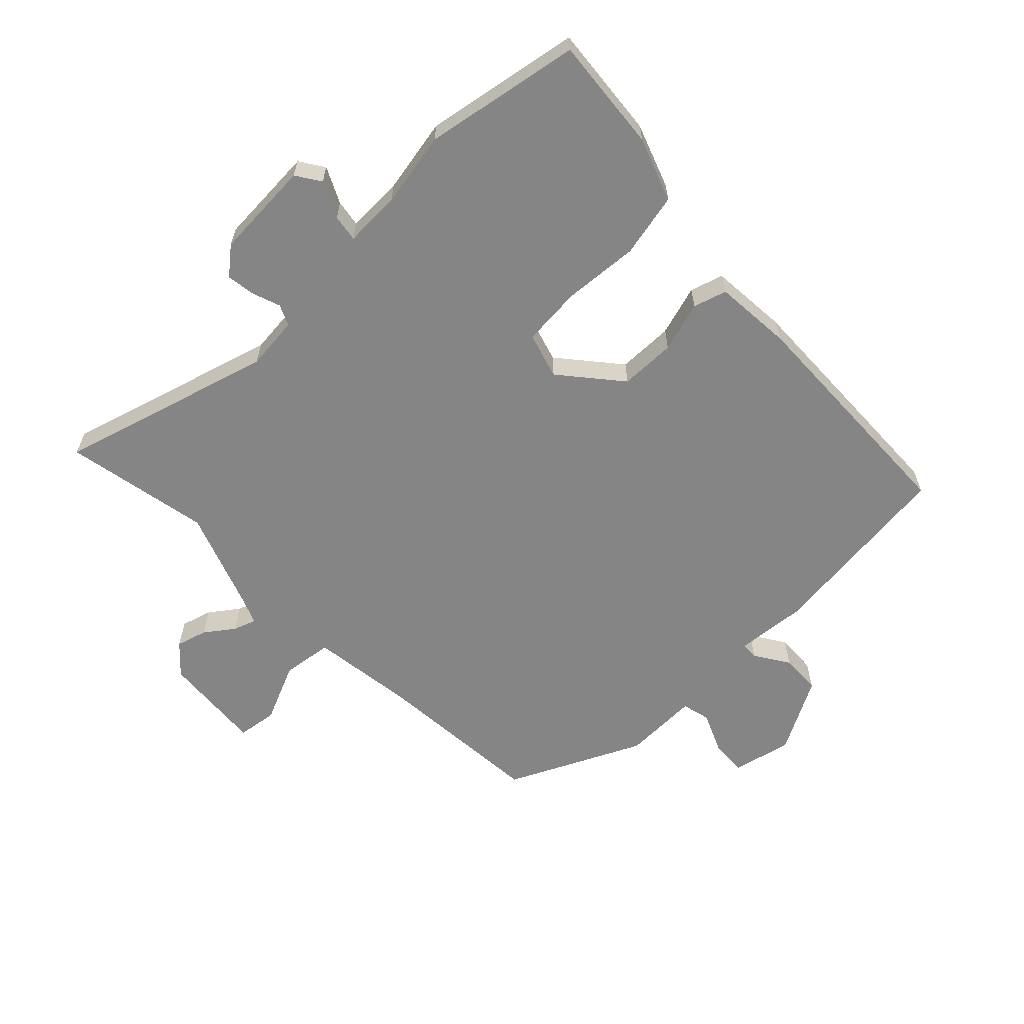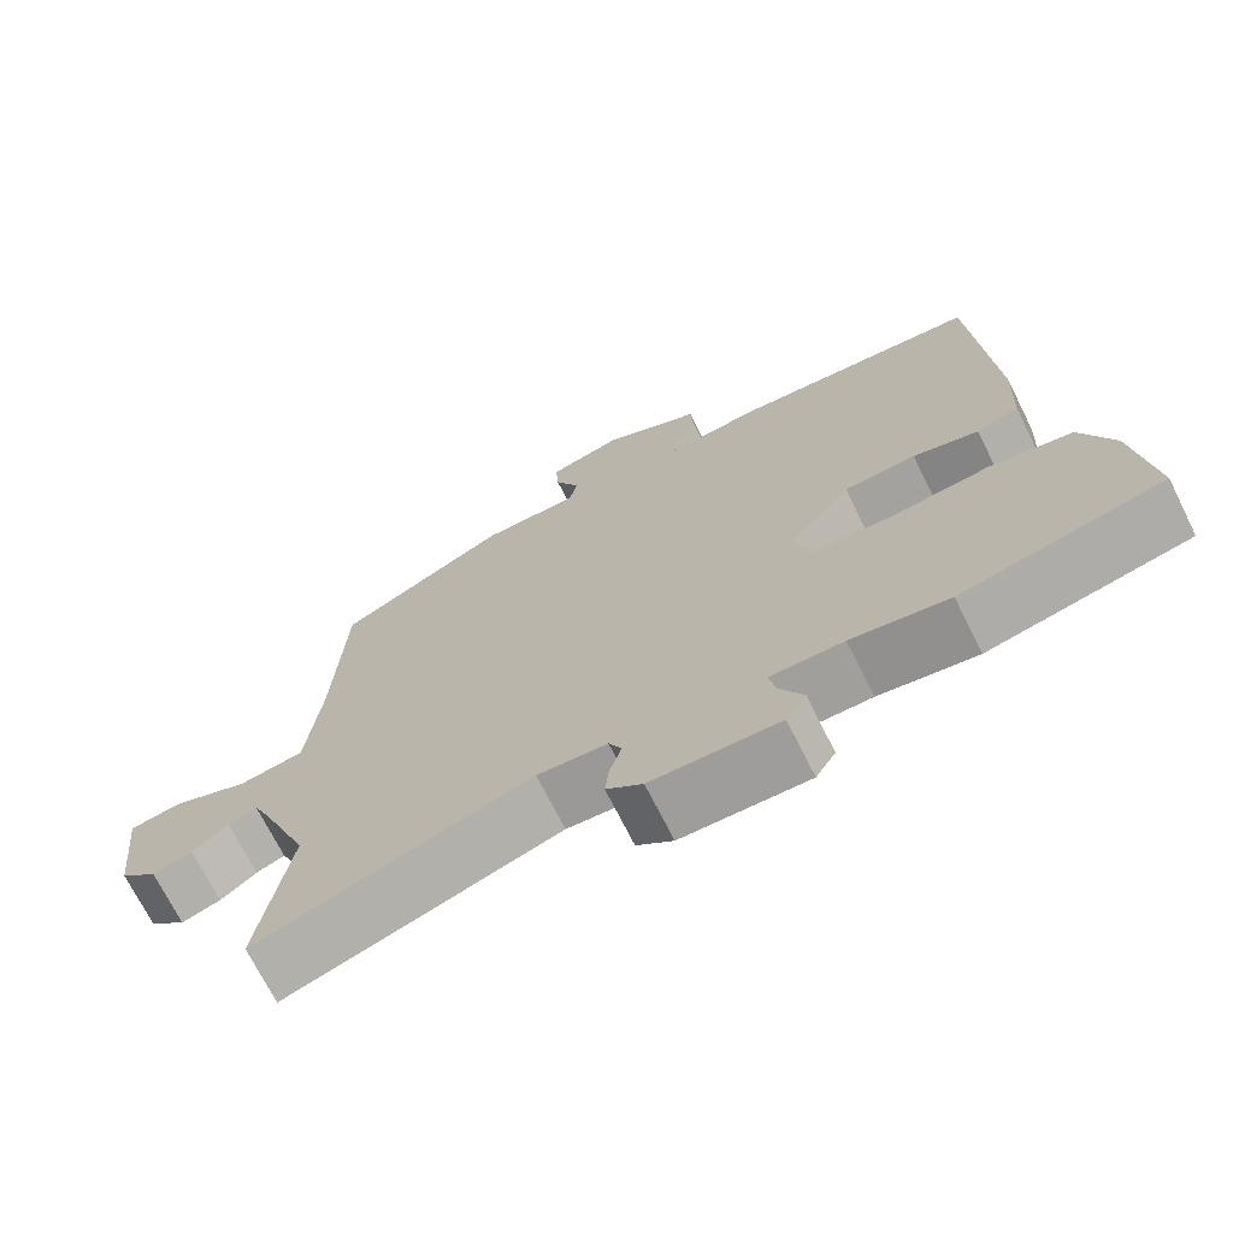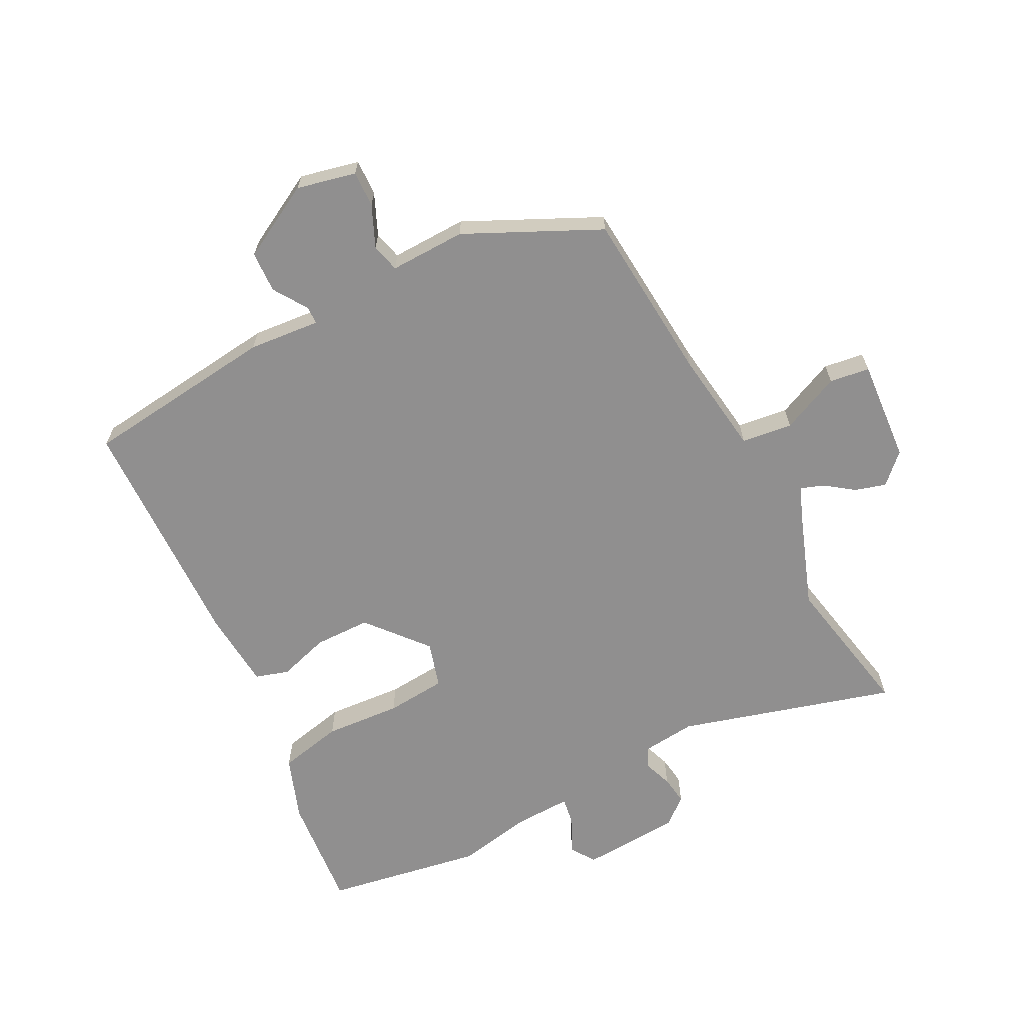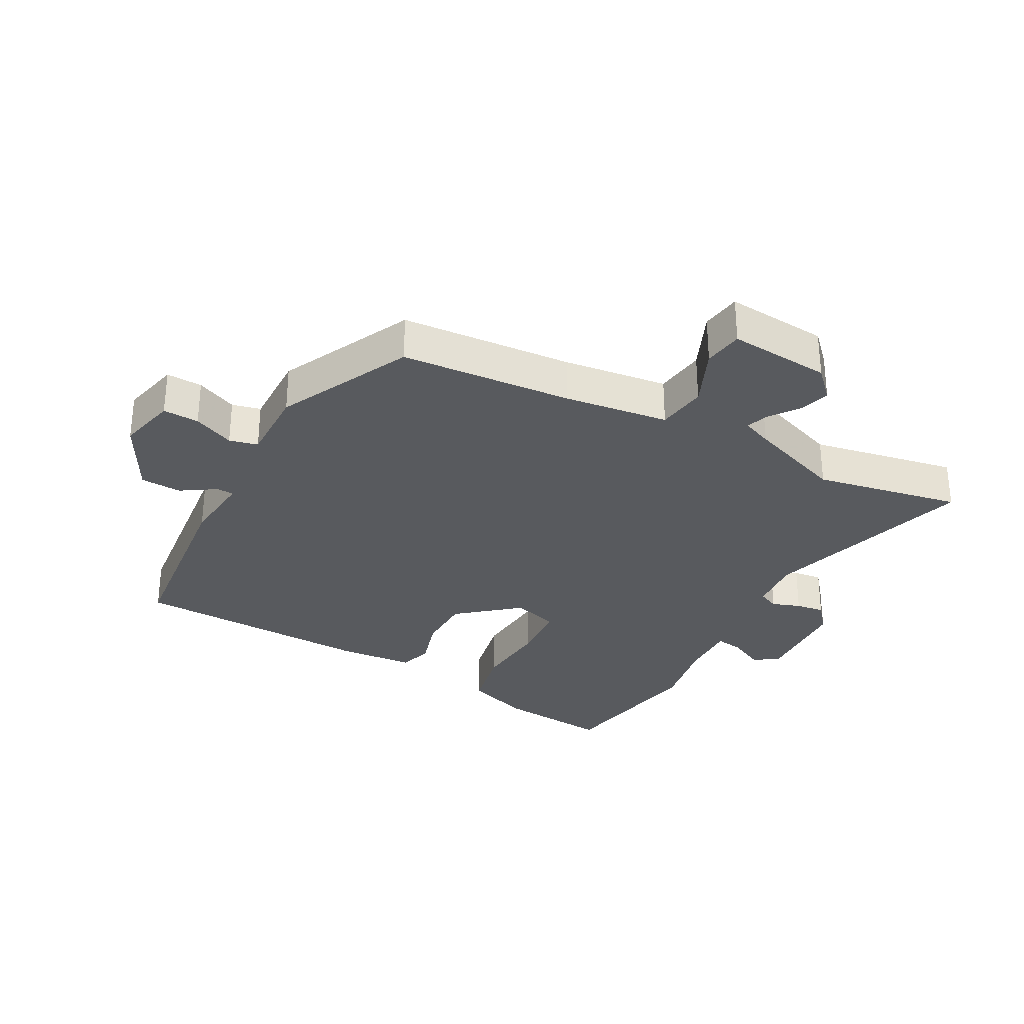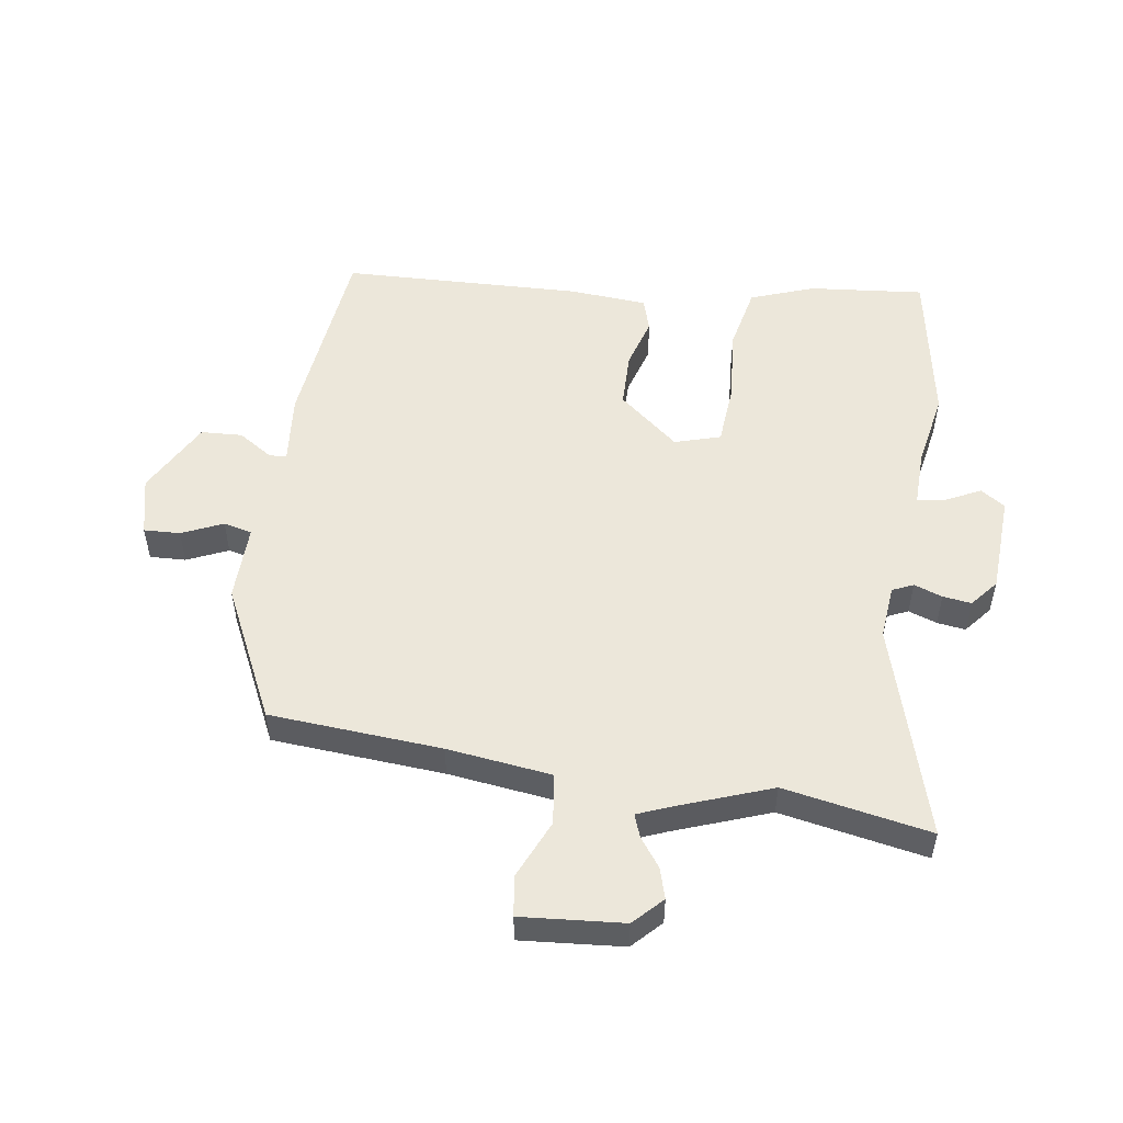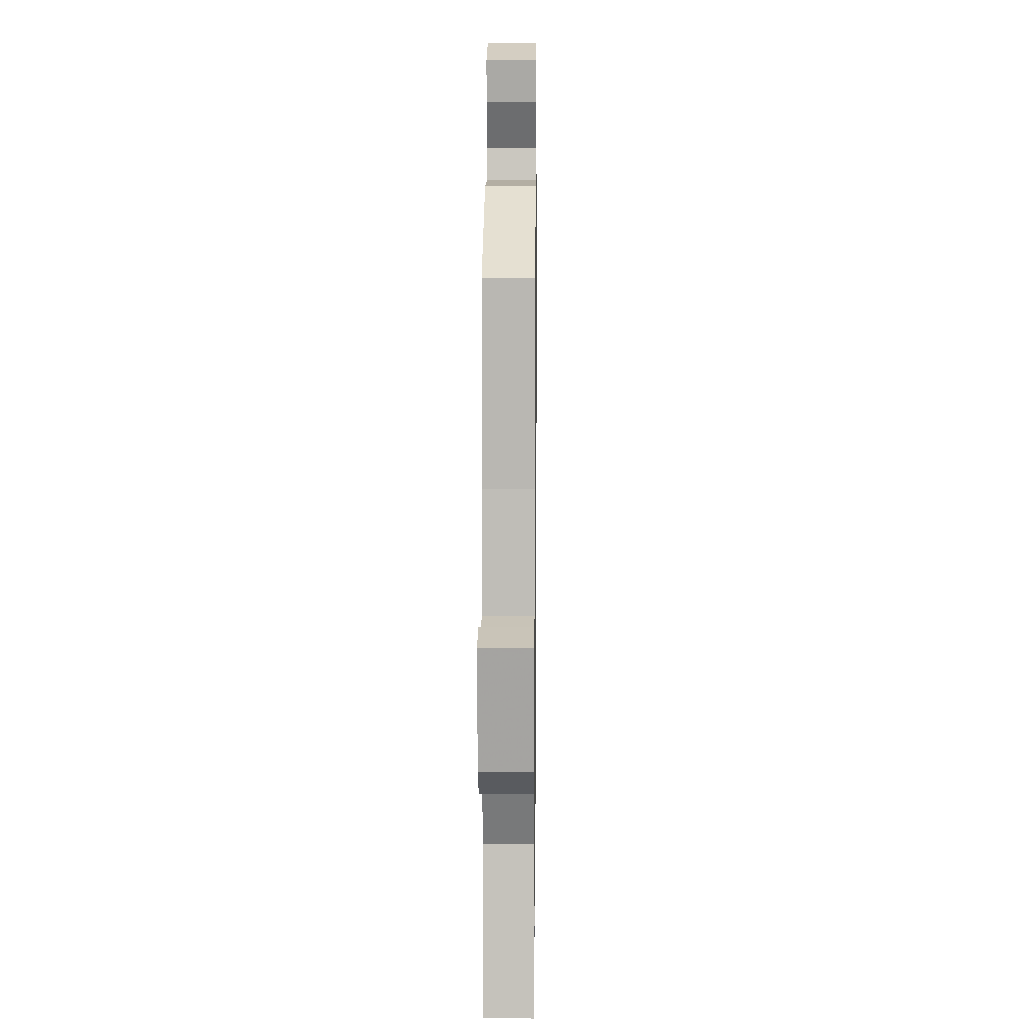
<metadata>
{"format":"obj","ext":"obj","renderer":"f3d","projection":"perspective","resolution":1024,"background":"white","views":[{"elev":-61.9,"azim":-134.1,"up":"+Y"},{"elev":-71.2,"azim":-153.4,"up":"+Z"},{"elev":-65.4,"azim":29.2,"up":"+Y"},{"elev":-31.0,"azim":63.1,"up":"+Y"},{"elev":52.6,"azim":100.0,"up":"+Y"},{"elev":10.5,"azim":90.7,"up":"+Z"}]}
</metadata>
<code>
v -0.312 0.07 -0.539
v -0.563 0.07 -0.487
v -0.54 0.07 -0.303
v -0.5 0.07 -0.202
v -0.396 0.07 -0.183
v -0.274 0.07 -0.196
v -0.177 0.07 -0.191
v -0.153 0.07 -0.118
v -0.23 0.07 -0.02
v -0.32 0.07 -0.016
v -0.402 0.07 -0.038
v -0.455 0.07 -0.02
v -0.461 0.07 0.106
v -0.438 0.07 0.49
v -0.126 0.07 0.516
v -0.012 0.07 0.502
v -0.01 0.07 0.53
v -0.044 0.07 0.586
v -0.039 0.07 0.652
v 0.082 0.07 0.713
v 0.176 0.07 0.688
v 0.172 0.07 0.63
v 0.141 0.07 0.565
v 0.151 0.07 0.519
v 0.273 0.07 0.518
v 0.484 0.07 0.409
v 0.497 0.07 0.132
v 0.514 0.07 -0.036
v 0.595 0.07 -0.049
v 0.691 0.07 -0.01
v 0.755 0.07 -0.021
v 0.737 0.07 -0.185
v 0.69 0.07 -0.228
v 0.641 0.07 -0.212
v 0.596 0.07 -0.177
v 0.56 0.07 -0.163
v 0.539 0.07 -0.211
v 0.478 0.07 -0.364
v 0.516 0.07 -0.6
v 0.175 0.07 -0.49
v 0.088 0.07 -0.496
v 0.072 0.07 -0.529
v 0.087 0.07 -0.575
v 0.092 0.07 -0.621
v 0.047 0.07 -0.656
v -0.112 0.07 -0.66
v -0.137 0.07 -0.62
v -0.107 0.07 -0.563
v -0.099 0.07 -0.52
v -0.19 0.07 -0.52
v -0.312 0 -0.539
v -0.563 0 -0.487
v -0.54 0 -0.303
v -0.5 0 -0.202
v -0.396 0 -0.183
v -0.274 0 -0.196
v -0.177 0 -0.191
v -0.153 0 -0.118
v -0.23 0 -0.02
v -0.32 0 -0.016
v -0.402 0 -0.038
v -0.455 0 -0.02
v -0.461 0 0.106
v -0.438 0 0.49
v -0.126 0 0.516
v -0.012 0 0.502
v -0.01 0 0.53
v -0.044 0 0.586
v -0.039 0 0.652
v 0.082 0 0.713
v 0.176 0 0.688
v 0.172 0 0.63
v 0.141 0 0.565
v 0.151 0 0.519
v 0.273 0 0.518
v 0.484 0 0.409
v 0.497 0 0.132
v 0.514 0 -0.036
v 0.595 0 -0.049
v 0.691 0 -0.01
v 0.755 0 -0.021
v 0.737 0 -0.185
v 0.69 0 -0.228
v 0.641 0 -0.212
v 0.596 0 -0.177
v 0.56 0 -0.163
v 0.539 0 -0.211
v 0.478 0 -0.364
v 0.516 0 -0.6
v 0.175 0 -0.49
v 0.088 0 -0.496
v 0.072 0 -0.529
v 0.087 0 -0.575
v 0.092 0 -0.621
v 0.047 0 -0.656
v -0.112 0 -0.66
v -0.137 0 -0.62
v -0.107 0 -0.563
v -0.099 0 -0.52
v -0.19 0 -0.52
f 45 46 47 48
f 45 48 49
f 42 43 44 45
f 42 45 49
f 41 42 49
f 38 39 40
f 37 38 40 41
f 36 37 41 49
f 32 33 34 35
f 32 35 36
f 29 30 31 32
f 28 29 32 36
f 24 25 26 27
f 24 27 28
f 20 21 22 23
f 20 23 24
f 17 18 19 20
f 16 17 20 24
f 13 14 15 16
f 10 11 12 13
f 9 10 13 16
f 8 9 16 24
f 3 4 5 6
f 3 6 7
f 50 1 2 3
f 50 3 7
f 28 36 49 50
f 24 28 50
f 7 8 24 50
f 98 97 96 95
f 99 98 95
f 95 94 93 92
f 99 95 92
f 99 92 91
f 90 89 88
f 91 90 88 87
f 99 91 87 86
f 85 84 83 82
f 86 85 82
f 82 81 80 79
f 86 82 79 78
f 77 76 75 74
f 78 77 74
f 73 72 71 70
f 74 73 70
f 70 69 68 67
f 74 70 67 66
f 66 65 64 63
f 63 62 61 60
f 66 63 60 59
f 74 66 59 58
f 56 55 54 53
f 57 56 53
f 53 52 51 100
f 57 53 100
f 100 99 86 78
f 100 78 74
f 100 74 58 57
f 1 51 52 2
f 2 52 53 3
f 3 53 54 4
f 4 54 55 5
f 5 55 56 6
f 6 56 57 7
f 7 57 58 8
f 8 58 59 9
f 9 59 60 10
f 10 60 61 11
f 11 61 62 12
f 12 62 63 13
f 13 63 64 14
f 14 64 65 15
f 15 65 66 16
f 16 66 67 17
f 17 67 68 18
f 18 68 69 19
f 19 69 70 20
f 20 70 71 21
f 21 71 72 22
f 22 72 73 23
f 23 73 74 24
f 24 74 75 25
f 25 75 76 26
f 26 76 77 27
f 27 77 78 28
f 28 78 79 29
f 29 79 80 30
f 30 80 81 31
f 31 81 82 32
f 32 82 83 33
f 33 83 84 34
f 34 84 85 35
f 35 85 86 36
f 36 86 87 37
f 37 87 88 38
f 38 88 89 39
f 39 89 90 40
f 40 90 91 41
f 41 91 92 42
f 42 92 93 43
f 43 93 94 44
f 44 94 95 45
f 45 95 96 46
f 46 96 97 47
f 47 97 98 48
f 48 98 99 49
f 49 99 100 50
f 50 100 51 1

</code>
